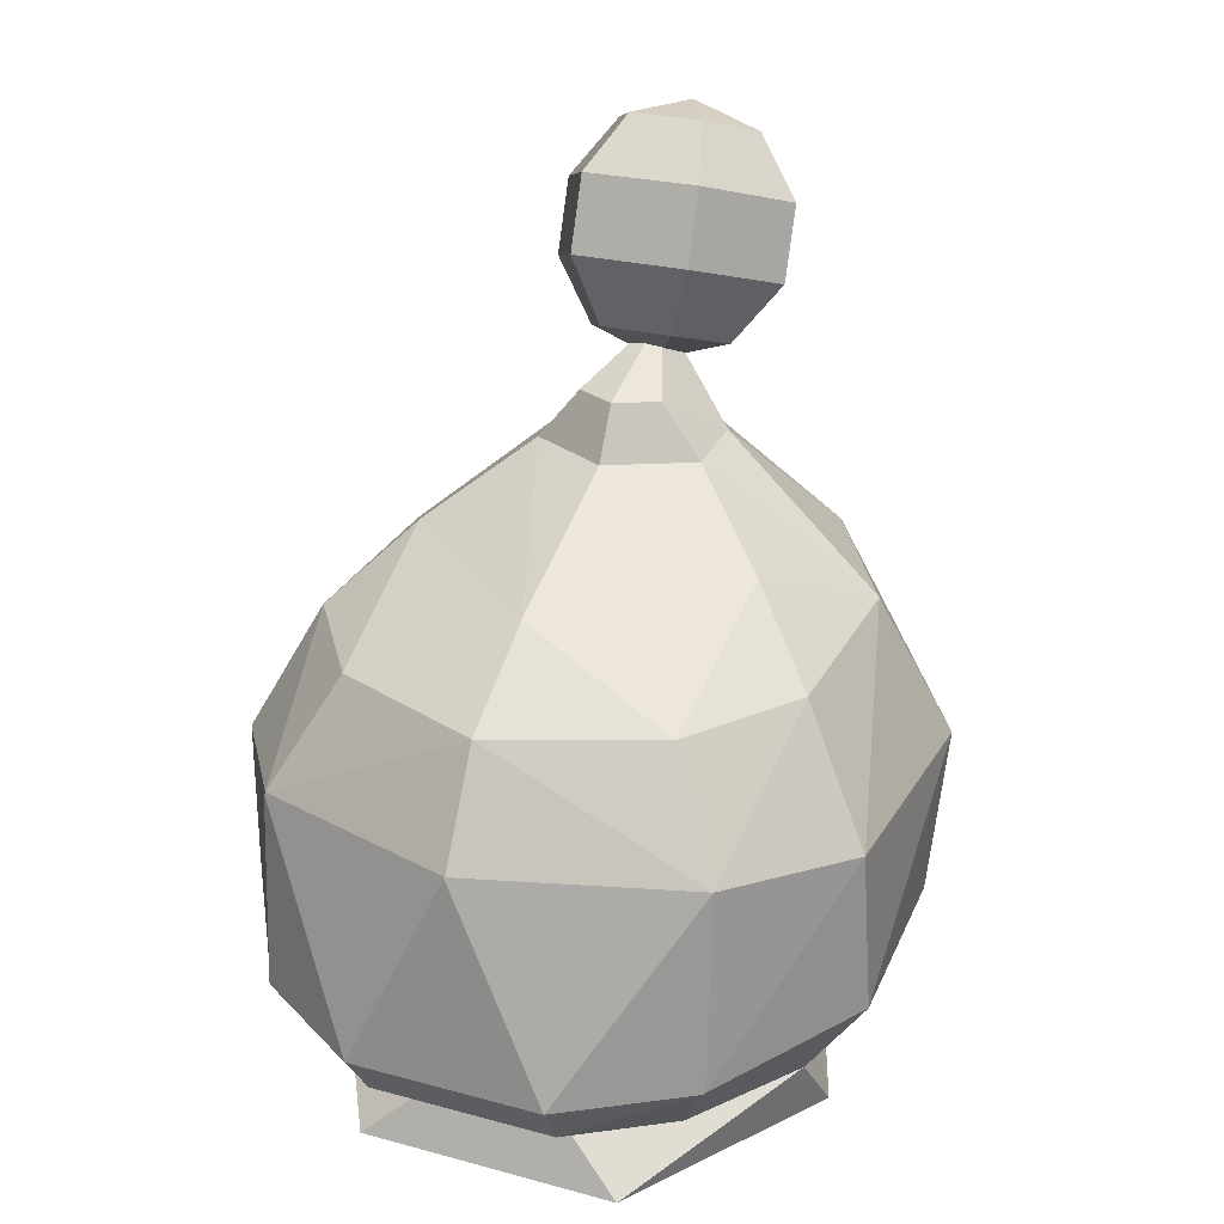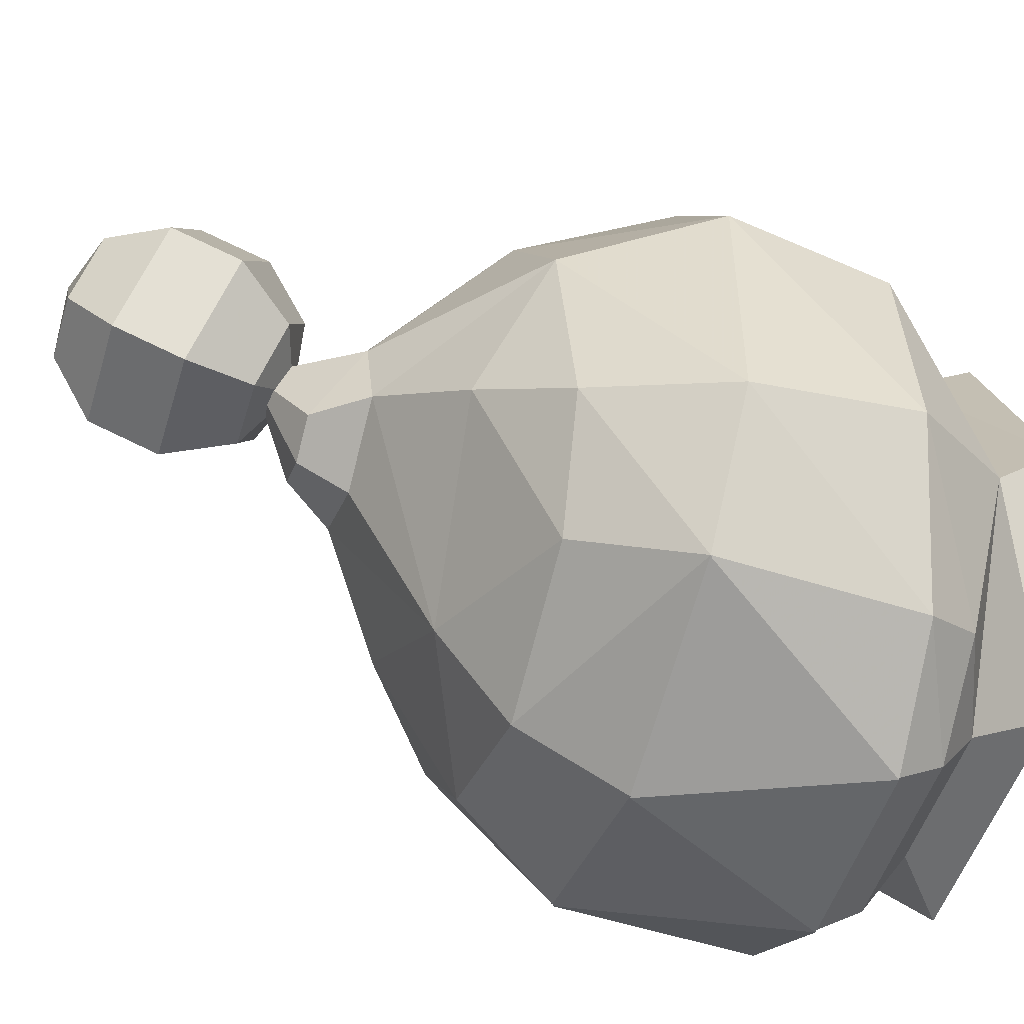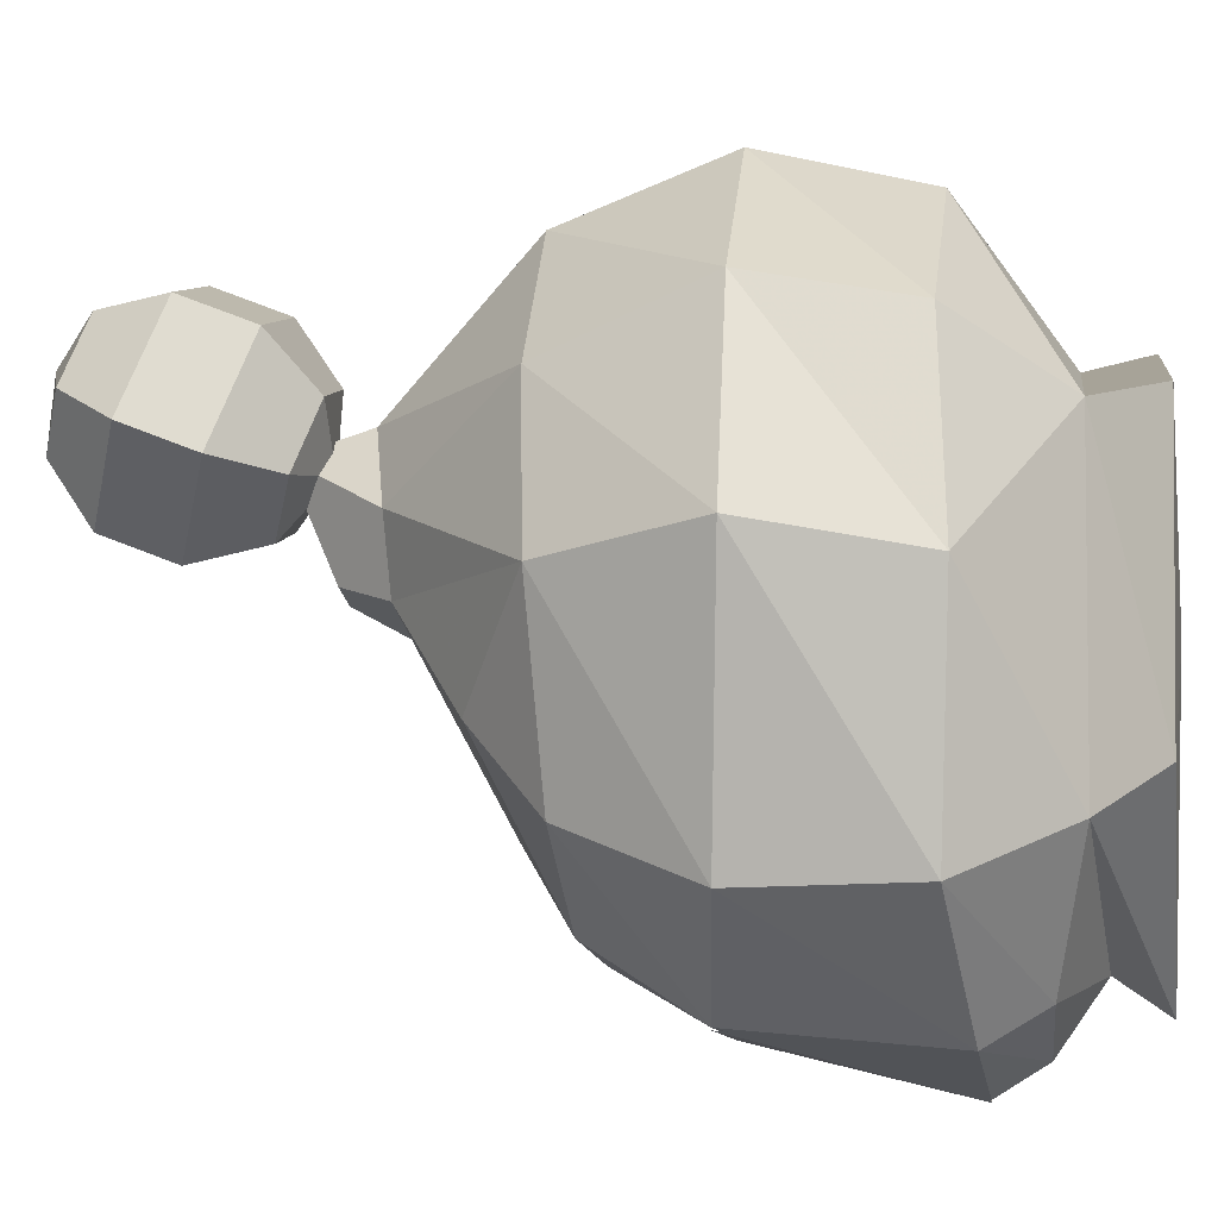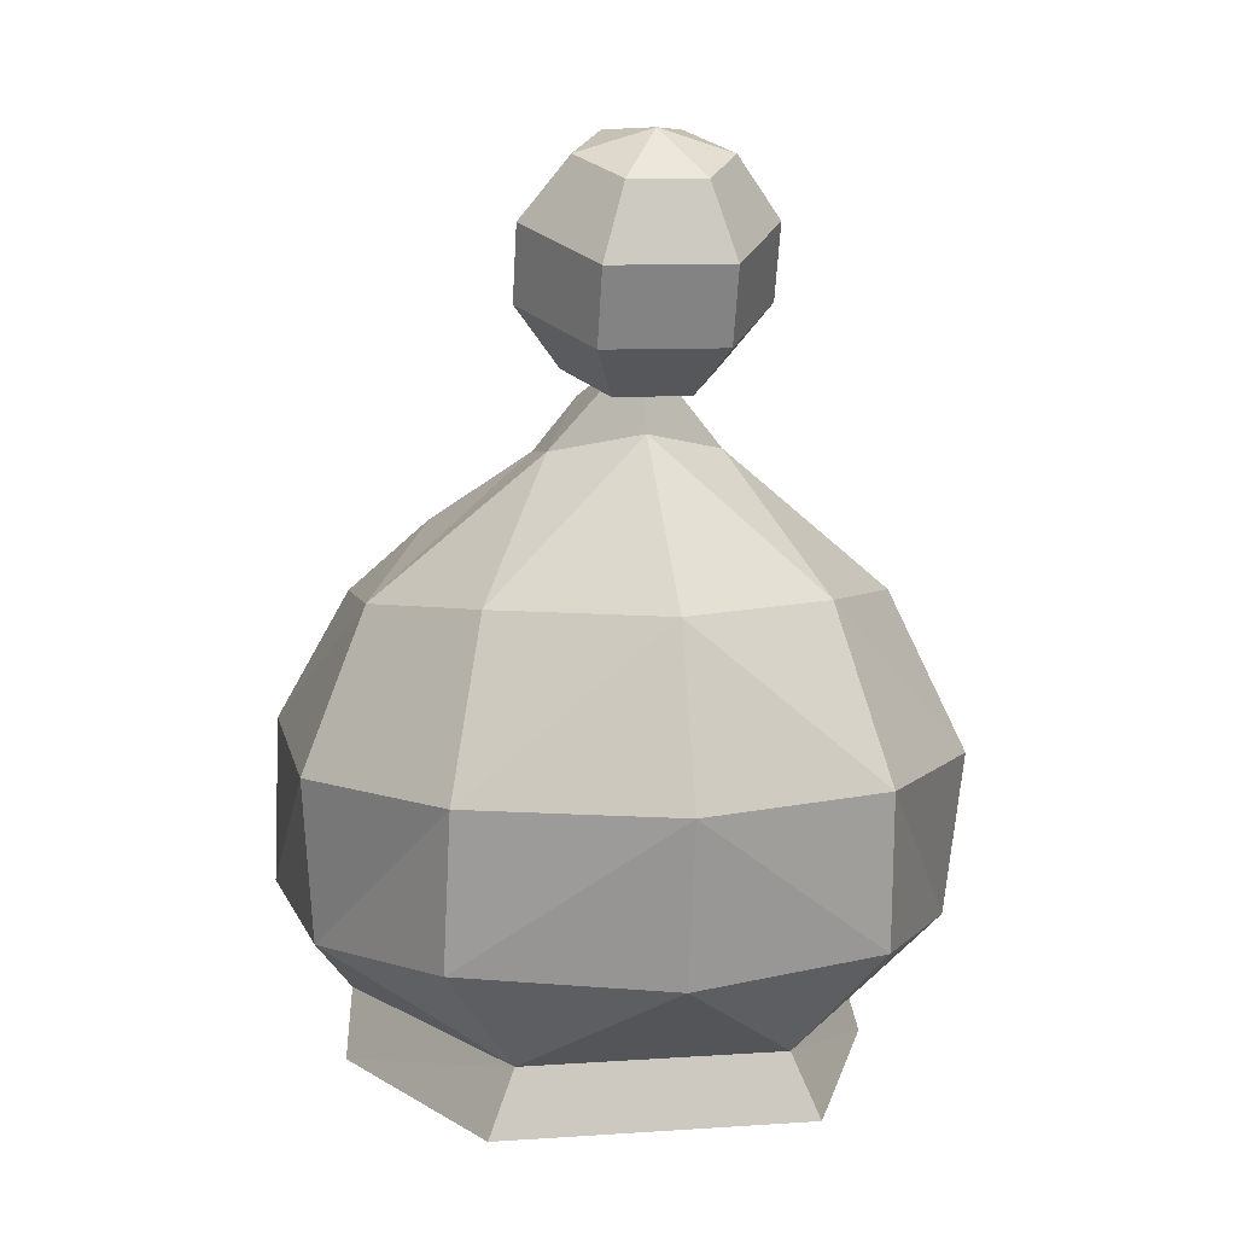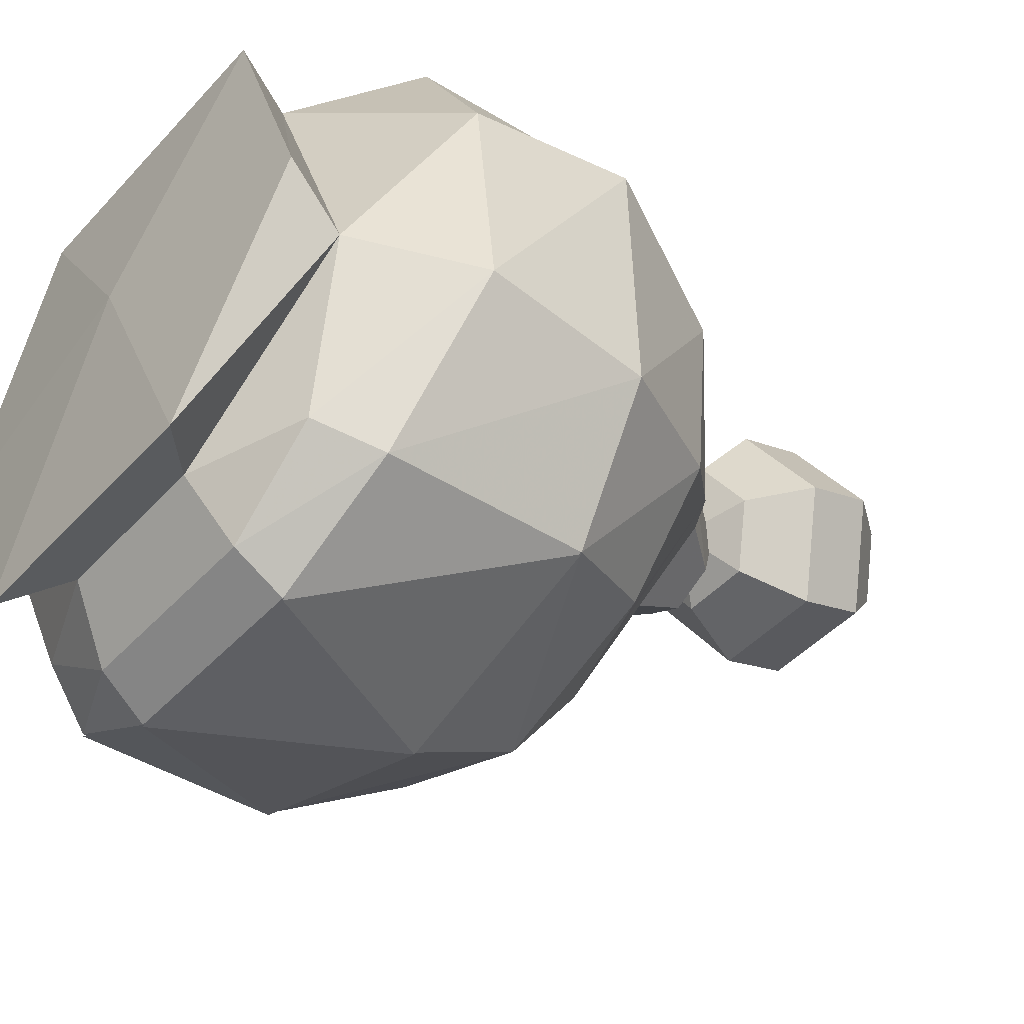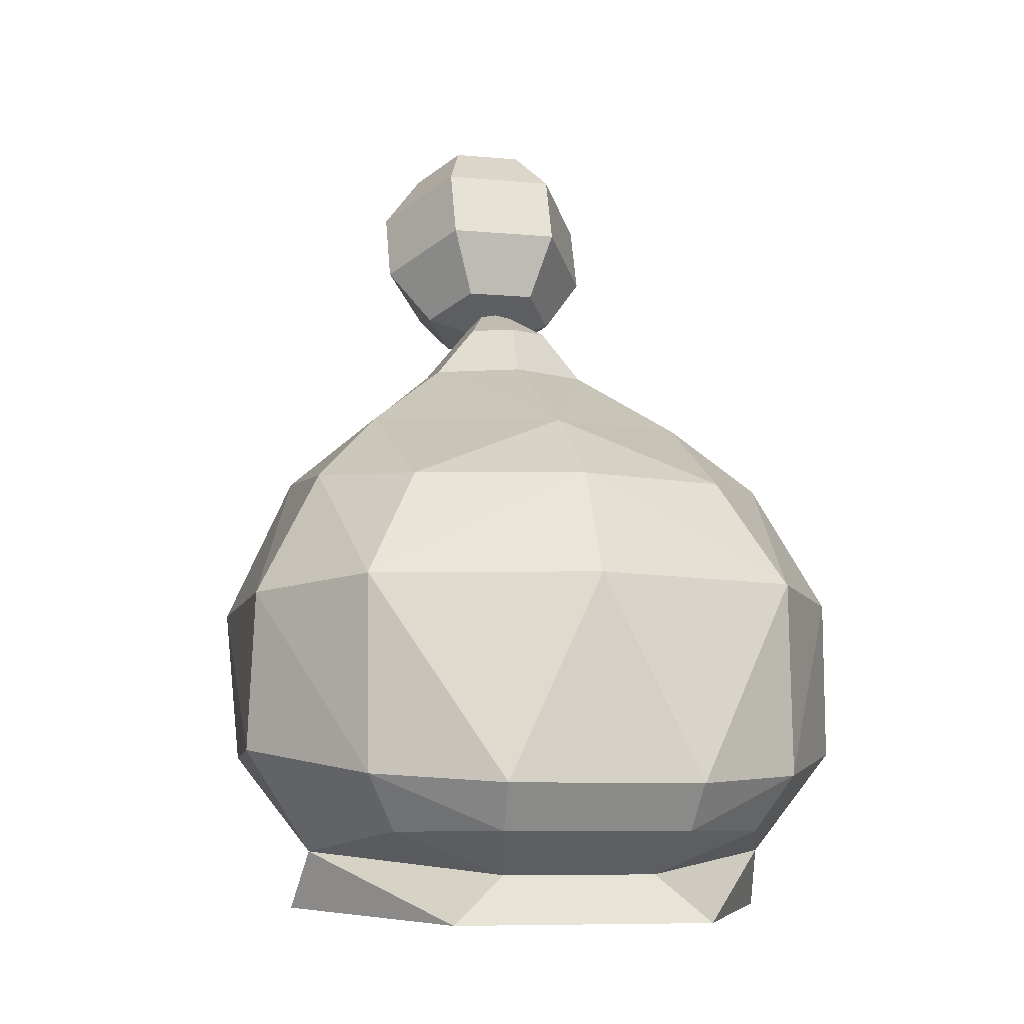
<metadata>
{"format":"obj","ext":"obj","renderer":"f3d","projection":"perspective","resolution":1024,"background":"white","views":[{"elev":24.3,"azim":24.2,"up":"+Z"},{"elev":-51.0,"azim":73.2,"up":"+Y"},{"elev":8.2,"azim":97.6,"up":"+Y"},{"elev":9.4,"azim":169.9,"up":"+Z"},{"elev":-44.5,"azim":-129.0,"up":"+Y"},{"elev":-7.9,"azim":-14.7,"up":"+Z"}]}
</metadata>
<code>
g WoolHead2
v 0.2932 0.3771 4.533
v 0.1465 0.6182 4.449
v 0.4745 0.4608 4.769
v 0.2372 0.851 4.632
v 0.4745 0.5643 5.06
v 0.2372 0.1742 5.197
v 0.1465 0.407 5.38
v -0.1468 0.407 5.38
v -0.000126 0.6801 5.386
v -0.2935 0.6481 5.296
v -0.1468 0.8893 5.211
v 0.2372 0.9545 4.923
v 0.2932 0.6481 5.296
v 0.1466 0.8892 5.211
v -0.1468 0.6183 4.449
v -0.2374 0.851 4.632
v -0.2935 0.3772 4.533
v -0.4748 0.4609 4.769
v -0.2374 0.9545 4.923
v -0.4748 0.5644 5.06
v -0.2375 0.07075 4.906
v -0.1468 0.136 4.618
v -0.2375 0.1743 5.197
v -0.000153 0.3451 4.443
v 0.1465 0.136 4.618
v 0.2371 0.07071 4.906
v -0.9 -1.228 3.111
v -0.8979 -1.272 2.308
v -0.4049 -1.57 2.27
v -0.000292 -1.515 3.109
v -0.000298 -1.57 2.27
v 0.8994 -1.228 3.111
v 0.4043 -1.57 2.27
v 0.8973 -1.272 2.308
v -0.3388 -0.01887 4.195
v -0.000195 -0.1958 4.192
v -0.000188 -0.08753 4.403
v -0.1695 0.000954 4.405
v -0.000154 0.3992 4.614
v 0.1691 0.000935 4.405
v 0.3385 -0.01892 4.195
v -0.000244 -0.8679 3.837
v -0.6989 -0.3283 3.906
v -0.9896 0.2032 3.67
v -0.9932 -0.5799 3.6
v -1.274 -0.701 3.074
v -0.9 -1.219 3.111
v -0.8979 -1.263 2.308
v -0.4049 -1.562 2.27
v -0.3281 0.2795 4.224
v -0.000146 0.5075 4.306
v 0.3277 0.2794 4.224
v 0.6306 0.7622 3.726
v 0.9893 0.203 3.67
v 1.252 0.3857 3.066
v -1.252 0.3859 3.066
v -0.6309 0.7623 3.726
v -0.786 1.064 3.089
v -9.7e-05 1.149 3.745
v -7.5e-05 1.413 3.107
v 0.7858 1.064 3.089
v -1.205 0.2806 2.41
v -1.298 -0.6554 2.415
v -0.8026 0.975 2.472
v 1.204 0.2804 2.41
v 0.8024 0.9749 2.472
v 0.5139 0.6714 2.027
v -8.8e-05 1.288 2.465
v -0.5141 0.6714 2.027
v -1.007 -0.5202 1.995
v -1.05 -0.3398 1.754
v -0.545 -1.243 1.709
v -0.7703 -1.145 2.079
v -0.3882 -1.434 2.081
v 0.3872 -1.434 2.081
v 0.4043 -1.562 2.27
v 0.8973 -1.264 2.308
v 0.8994 -1.22 3.111
v 1.274 -0.7012 3.074
v 0.9927 -0.5801 3.6
v 0.6638 -1.018 3.559
v 0.6984 -0.3284 3.906
v -0.000292 -1.506 3.109
v -0.000278 -1.277 3.545
v -0.6643 -1.018 3.559
v 1.298 -0.6556 2.415
v 1.007 -0.5204 1.995
v 0.7698 -1.146 2.079
v 0.3207 -1.168 1.905
v -0.3221 -1.168 1.905
v 1.05 -0.3399 1.754
v 0.6217 0.7288 1.77
v -0.000193 -0.1461 1.698
v 0.543 -1.243 1.709
v -0.622 0.7289 1.77
f 1 2 3
f 4 3 2
f 5 3 4
f 5 6 3
f 7 6 5
f 7 8 6
f 9 8 7
f 9 10 8
f 11 10 9
f 5 4 12
f 13 5 12
f 13 7 5
f 13 12 14
f 15 4 2
f 16 4 15
f 16 12 4
f 15 17 16
f 16 17 18
f 16 18 19
f 19 12 16
f 19 14 12
f 19 18 20
f 19 20 11
f 11 14 19
f 11 20 10
f 11 9 14
f 9 13 14
f 20 18 21
f 18 22 21
f 17 22 18
f 20 21 23
f 10 20 23
f 10 23 8
f 9 7 13
f 24 2 1
f 2 24 15
f 15 24 17
f 24 1 25
f 24 25 22
f 17 24 22
f 25 21 22
f 26 21 25
f 26 23 21
f 6 23 26
f 6 8 23
f 3 6 26
f 1 3 26
f 1 26 25
f 27 28 29
f 30 27 29
f 30 29 31
f 32 30 33
f 32 33 34
f 31 33 30
f 35 36 37
f 38 35 37
f 38 37 39
f 40 37 36
f 39 37 40
f 41 40 36
f 42 41 36
f 42 36 35
f 43 42 35
f 43 35 44
f 45 43 44
f 45 44 46
f 47 45 46
f 47 46 48
f 49 47 48
f 35 38 50
f 44 35 50
f 50 38 39
f 50 39 51
f 51 39 52
f 52 53 51
f 52 54 53
f 54 55 53
f 44 56 46
f 57 56 44
f 57 44 50
f 57 50 51
f 57 58 56
f 59 58 57
f 59 57 51
f 59 51 53
f 59 60 58
f 61 60 59
f 61 59 53
f 61 53 55
f 58 62 56
f 56 62 63
f 56 63 46
f 46 63 48
f 58 64 62
f 60 64 58
f 65 61 55
f 66 61 65
f 66 60 61
f 65 67 66
f 68 60 66
f 68 64 60
f 66 67 68
f 69 64 68
f 69 62 64
f 67 69 68
f 70 62 69
f 70 63 62
f 70 69 71
f 72 70 71
f 73 63 70
f 73 48 63
f 74 48 73
f 74 49 48
f 75 49 74
f 75 76 49
f 77 76 75
f 77 78 76
f 79 78 77
f 79 80 78
f 80 81 78
f 82 81 80
f 54 80 79
f 54 82 80
f 41 82 54
f 41 42 82
f 42 81 82
f 76 83 49
f 83 76 78
f 83 47 49
f 83 84 47
f 84 81 42
f 84 78 81
f 83 78 84
f 84 42 85
f 84 85 47
f 42 43 85
f 55 54 79
f 86 55 79
f 86 79 77
f 65 55 86
f 85 45 47
f 43 45 85
f 65 86 87
f 86 88 87
f 88 86 77
f 88 77 75
f 89 88 75
f 89 87 88
f 89 75 74
f 90 89 74
f 90 74 73
f 65 87 67
f 87 91 67
f 67 91 92
f 93 92 91
f 87 94 91
f 89 94 87
f 89 72 94
f 90 72 89
f 94 72 93
f 90 70 72
f 73 70 90
f 72 71 93
f 94 93 91
f 39 40 52
f 40 41 52
f 52 41 54
f 95 92 93
f 92 95 69
f 67 92 69
f 69 95 71
f 71 95 93

</code>
